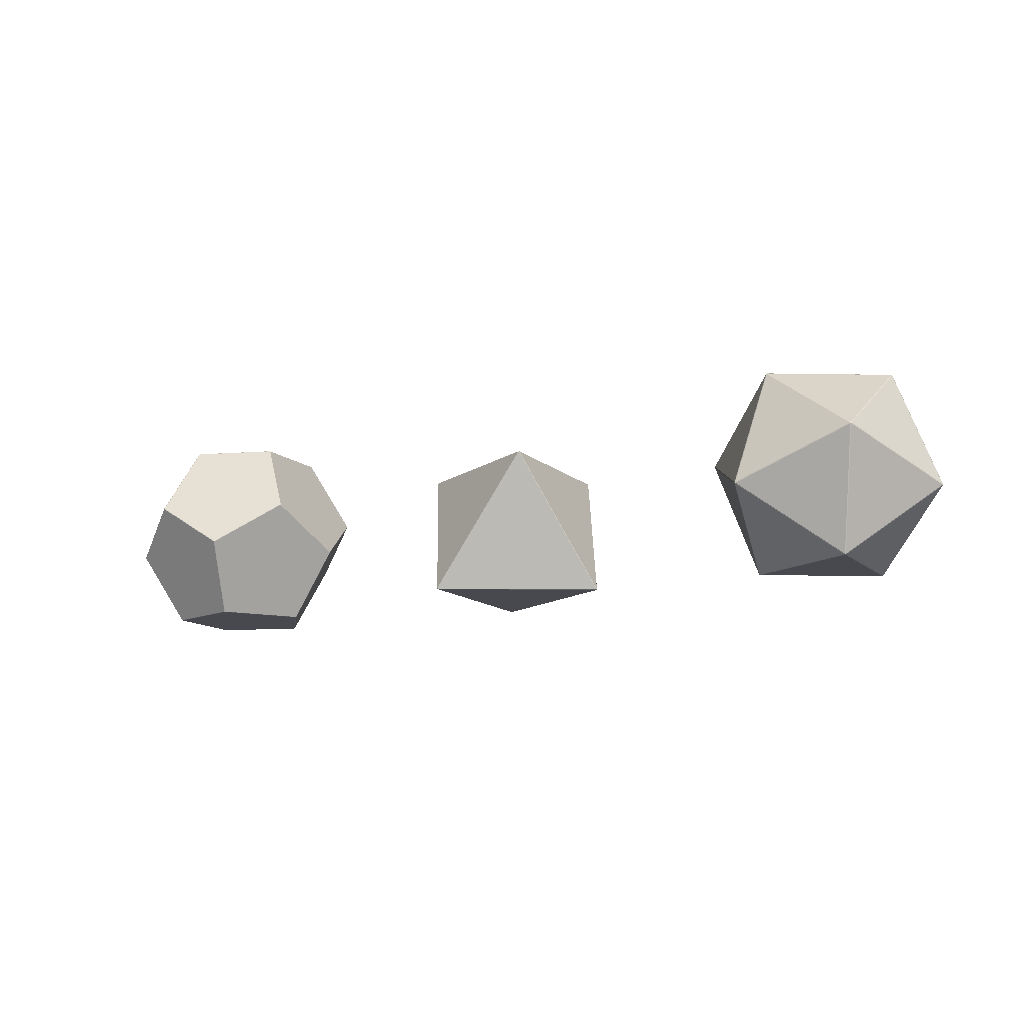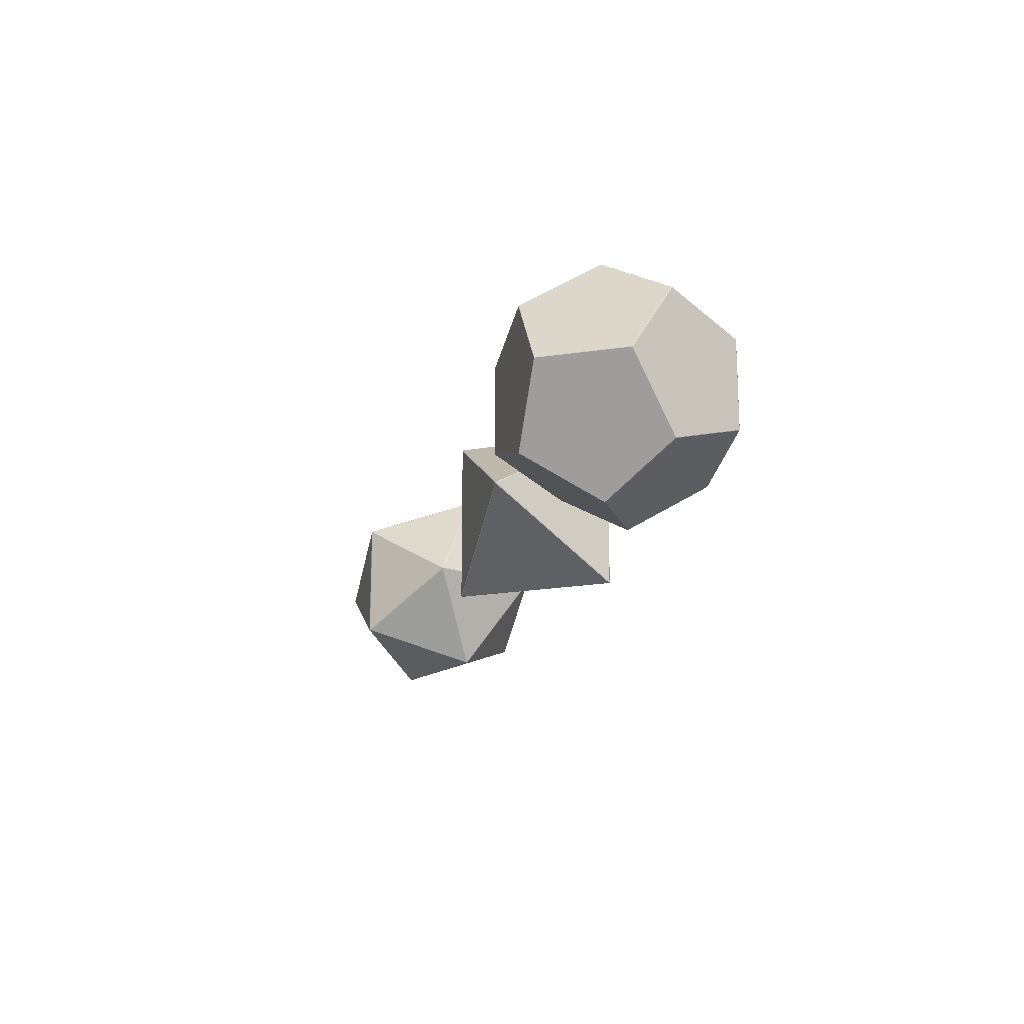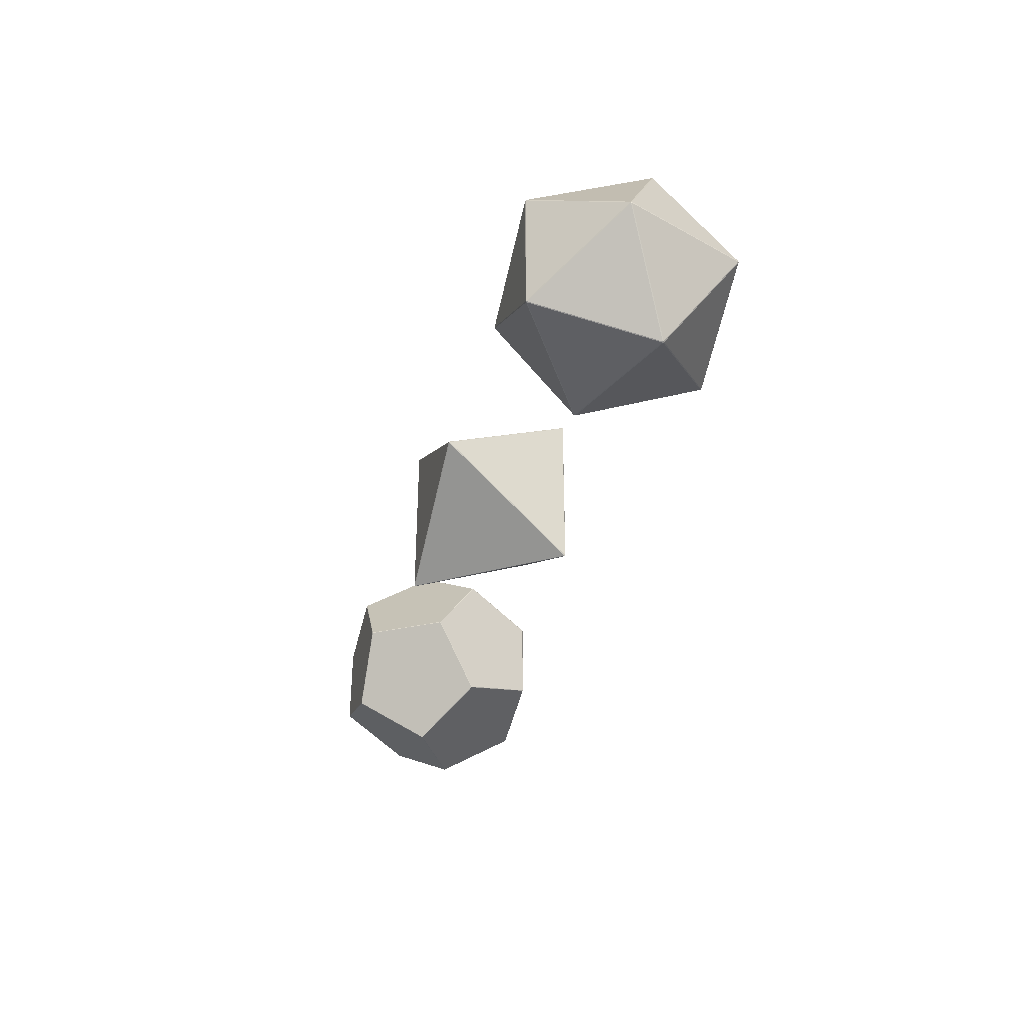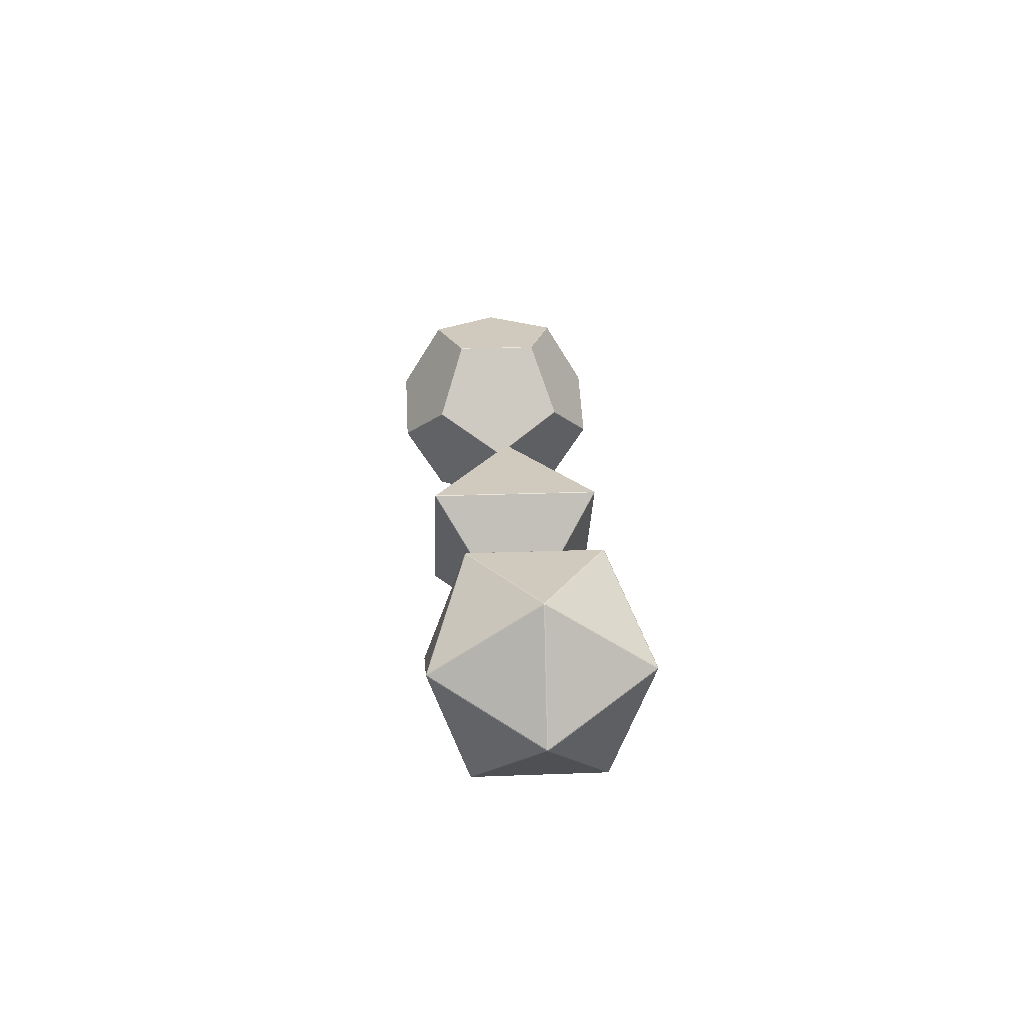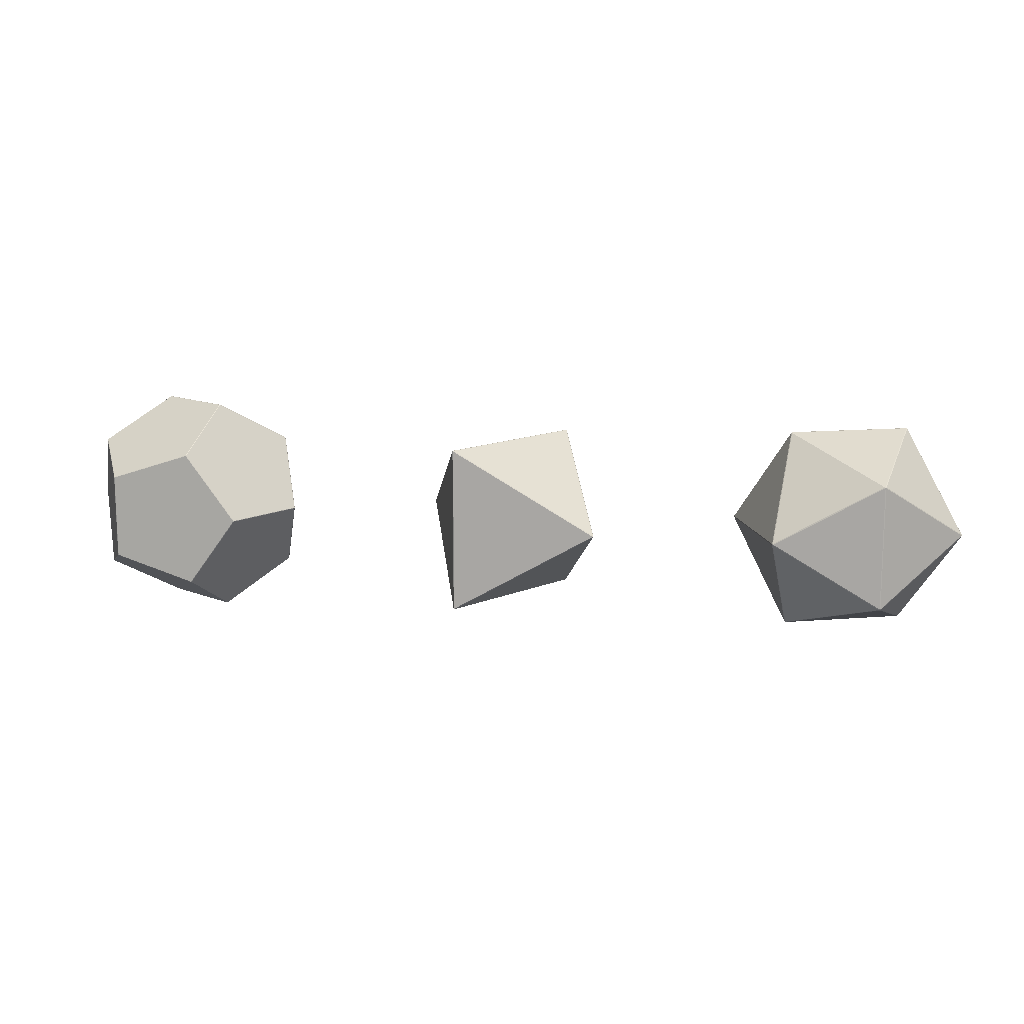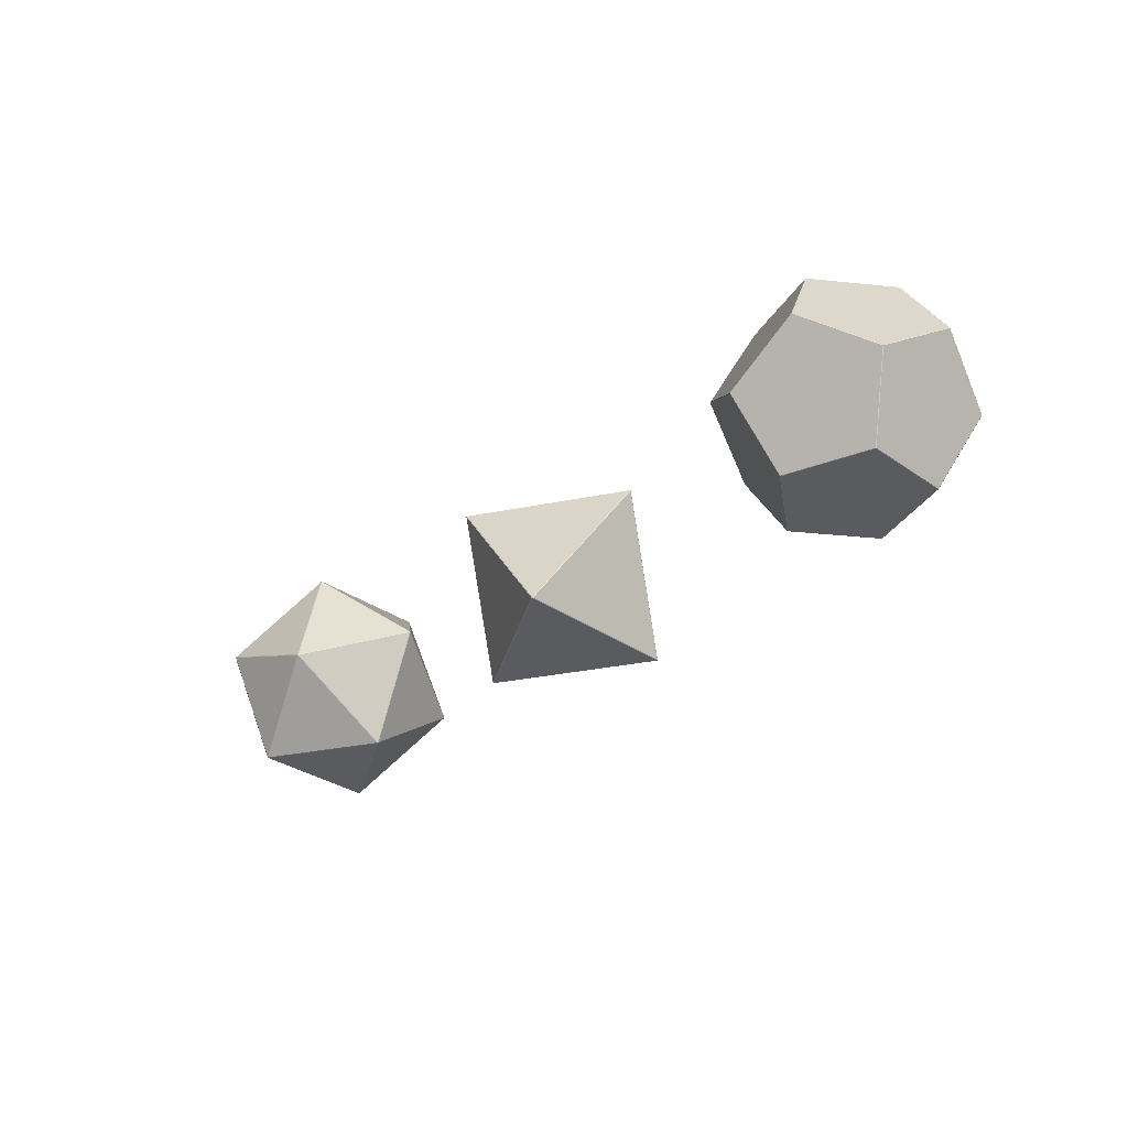
<metadata>
{"format":"obj","ext":"obj","renderer":"f3d","projection":"perspective","resolution":1024,"background":"white","views":[{"elev":-12.7,"azim":27.8,"up":"+Y"},{"elev":-17.4,"azim":-105.0,"up":"+Z"},{"elev":-35.8,"azim":74.6,"up":"+Z"},{"elev":22.8,"azim":86.3,"up":"+Y"},{"elev":13.2,"azim":10.2,"up":"+Z"},{"elev":-32.5,"azim":-134.1,"up":"+Y"}]}
</metadata>
<code>
v  113.6 55.6 109.1
v  145 55.6 90.92
v  113.6 55.6 72.78
v  145.2 55.5 90.7
v  141.2 34.55 61.34
v  113.7 55.5 72.56
v  141 34.39 61.2
v  107.1 21.45 61.2
v  113.6 55.34 72.42
v  106.9 21.45 61.34
v  89.9 34.4 90.7
v  113.3 55.34 72.56
v  89.94 34.56 90.92
v  113.4 55.5 109.1
v  113.4 55.5 72.78
v  89.9 34.4 91.15
v  106.9 21.45 120.5
v  113.3 55.34 109.3
v  107.1 21.45 120.6
v  141 34.39 120.6
v  113.6 55.34 109.4
v  141.2 34.55 120.5
v  145.2 55.5 91.15
v  113.7 55.5 109.3
v  145.4 55.34 90.78
v  158.3 21.45 90.78
v  141.4 34.39 61.43
v  145.4 55.34 91.06
v  141.4 34.39 120.4
v  158.3 21.45 91.06
v  107.2 21.19 120.6
v  134.6 0.2387 109.4
v  141.1 34.13 120.6
v  134.9 0.2386 109.3
v  158.3 21.18 91.15
v  141.3 34.13 120.5
v  158.3 21.18 90.7
v  134.9 0.2386 72.56
v  141.3 34.13 61.34
v  158.2 21.02 90.92
v  134.8 0.0768 109.1
v  134.8 0.0768 72.78
v  107 21.03 120.5
v  103 0.0797 91.15
v  134.4 0.0769 109.3
v  103.1 -0.0203 90.92
v  134.6 -0.0231 72.78
v  134.6 -0.0231 109.1
v  134.6 0.2387 72.42
v  107.2 21.19 61.2
v  141.1 34.13 61.2
v  134.4 0.0769 72.56
v  103 0.0797 90.7
v  107 21.03 61.34
v  106.8 21.19 120.4
v  89.85 34.14 91.06
v  102.8 0.2415 91.06
v  89.85 34.14 90.78
v  106.8 21.19 61.43
v  102.8 0.2415 90.78
g Hedra005
f 1 2 3
f 4 5 6
f 7 8 9
f 10 11 12
f 13 14 15
f 16 17 18
f 19 20 21
f 22 23 24
f 25 26 27
f 28 29 30
f 31 32 33
f 34 35 36
f 37 38 39
f 40 41 42
f 43 44 45
f 46 47 48
f 49 50 51
f 52 53 54
f 55 56 57
f 58 59 60
f 3 6 9 12
f 3 12 15
f 14 18 21 24
f 14 24 1
f 2 23 28 25
f 2 25 4
f 5 27 39 51
f 5 51 7
f 8 50 54 59
f 8 59 10
f 11 58 56 16
f 11 16 13
f 17 55 43 31
f 17 31 19
f 20 33 36 29
f 20 29 22
f 30 35 40 37
f 30 37 26
f 45 48 41 34
f 45 34 32
f 38 42 47 52
f 38 52 49
f 53 46 44 57
f 53 57 60
f 1 24 23 2
f 2 4 6 3
f 3 15 14 1
f 4 25 27 5
f 5 7 9 6
f 7 51 50 8
f 8 10 12 9
f 10 59 58 11
f 11 13 15 12
f 13 16 18 14
f 16 56 55 17
f 17 19 21 18
f 19 31 33 20
f 20 22 24 21
f 22 29 28 23
f 25 28 30 26
f 26 37 39 27
f 29 36 35 30
f 31 43 45 32
f 32 34 36 33
f 34 41 40 35
f 37 40 42 38
f 38 49 51 39
f 41 48 47 42
f 43 55 57 44
f 44 46 48 45
f 46 53 52 47
f 49 52 54 50
f 53 60 59 54
f 56 58 60 57
v  -6.823 40.33 90.92
v  35.59 40.38 115.4
v  35.59 40.38 66.43
v  35.69 40.1 66.26
v  49.88 0.1248 90.75
v  7.461 0.0771 66.26
v  7.161 0.0768 66.43
v  7.161 0.0768 115.4
v  -7.022 40.05 90.92
v  7.461 0.0771 115.6
v  49.88 0.1248 91.1
v  35.69 40.1 115.6
v  35.49 40.24 66.26
v  7.261 0.2183 66.26
v  -6.923 40.19 90.75
v  7.261 0.2183 115.6
v  35.49 40.24 115.6
v  -6.923 40.19 91.1
v  35.79 40.24 115.4
v  49.98 0.2663 90.92
v  35.79 40.24 66.43
v  7.361 -0.0644 115.4
v  7.361 -0.0644 66.43
v  49.78 -0.0167 90.92
g Hedra006
f 61 62 63
f 64 65 66
f 67 68 69
f 70 71 72
f 73 74 75
f 76 77 78
f 79 80 81
f 82 83 84
f 75 69 78 61
f 63 81 64 73
f 74 66 83 67
f 68 82 70 76
f 77 72 79 62
f 80 71 84 65
f 61 78 77 62
f 62 79 81 63
f 63 73 75 61
f 64 81 80 65
f 65 84 83 66
f 66 74 73 64
f 67 83 82 68
f 68 76 78 69
f 69 75 74 67
f 70 82 84 71
f 71 80 79 72
f 72 77 76 70
v  -104.6 55.54 90.83
v  -90.02 55.53 70.75
v  -94.08 34.41 58.34
v  -111.2 21.38 70.75
v  -117.7 34.44 90.83
v  -117.7 34.44 91.01
v  -111.2 21.38 111.1
v  -94.08 34.41 123.5
v  -90.02 55.53 111.1
v  -104.6 55.54 91.01
v  -89.9 55.62 111
v  -66.29 55.59 103.3
v  -66.29 55.59 78.51
v  -89.9 55.62 70.84
v  -104.5 55.64 90.92
v  -89.85 55.53 111.2
v  -93.91 34.41 123.6
v  -72.81 21.34 123.6
v  -55.71 34.37 111.2
v  -66.24 55.5 103.5
v  -55.6 34.37 111
v  -49.09 21.31 90.92
v  -55.6 34.37 70.84
v  -66.14 55.5 78.51
v  -66.14 55.5 103.3
v  -55.63 34.22 111.1
v  -72.73 21.19 123.5
v  -76.79 0.0743 111.1
v  -62.2 0.0576 91.01
v  -49.12 21.16 91.01
v  -62.2 0.0576 90.83
v  -76.79 0.0743 70.75
v  -72.73 21.19 58.34
v  -55.63 34.22 70.75
v  -49.12 21.16 90.83
v  -62.32 -0.0361 90.92
v  -76.91 -0.0194 111
v  -100.5 0.0076 103.3
v  -100.5 0.0076 78.51
v  -76.91 -0.0194 70.84
v  -100.6 0.1015 78.37
v  -111.1 21.23 70.69
v  -94 34.26 58.28
v  -72.9 21.19 58.28
v  -76.96 0.0745 70.69
v  -100.7 0.1017 78.51
v  -100.7 0.1017 103.3
v  -111.2 21.23 111
v  -117.7 34.29 90.92
v  -111.2 21.23 70.84
v  -100.6 0.1015 103.5
v  -76.96 0.0745 111.2
v  -72.9 21.19 123.6
v  -94 34.26 123.6
v  -111.1 21.23 111.2
v  -93.91 34.41 58.28
v  -89.85 55.53 70.69
v  -66.24 55.5 78.37
v  -55.71 34.37 70.69
v  -72.81 21.34 58.28
g Hedra007
f 85 86 87 88
f 85 88 89
f 90 91 92 93
f 90 93 94
f 95 96 97 98
f 95 98 99
f 100 101 102 103
f 100 103 104
f 105 106 107 108
f 105 108 109
f 110 111 112 113
f 110 113 114
f 115 116 117 118
f 115 118 119
f 120 121 122 123
f 120 123 124
f 125 126 127 128
f 125 128 129
f 130 131 132 133
f 130 133 134
f 135 136 137 138
f 135 138 139
f 140 141 142 143
f 140 143 144
f 94 99 85
f 89 133 90
f 98 141 86
f 140 127 87
f 88 126 134
f 132 139 91
f 138 101 92
f 93 100 95
f 97 108 142
f 104 109 96
f 137 111 102
f 103 110 105
f 107 118 143
f 114 119 106
f 136 121 112
f 113 120 115
f 144 117 128
f 124 129 116
f 131 122 135
f 125 123 130
f 85 99 98 86
f 86 141 140 87
f 87 127 126 88
f 88 134 133 89
f 89 90 94 85
f 90 133 132 91
f 91 139 138 92
f 92 101 100 93
f 93 95 99 94
f 95 100 104 96
f 96 109 108 97
f 97 142 141 98
f 101 138 137 102
f 102 111 110 103
f 103 105 109 104
f 105 110 114 106
f 106 119 118 107
f 107 143 142 108
f 111 137 136 112
f 112 121 120 113
f 113 115 119 114
f 115 120 124 116
f 116 129 128 117
f 117 144 143 118
f 121 136 135 122
f 122 131 130 123
f 123 125 129 124
f 125 130 134 126
f 127 140 144 128
f 131 135 139 132

</code>
